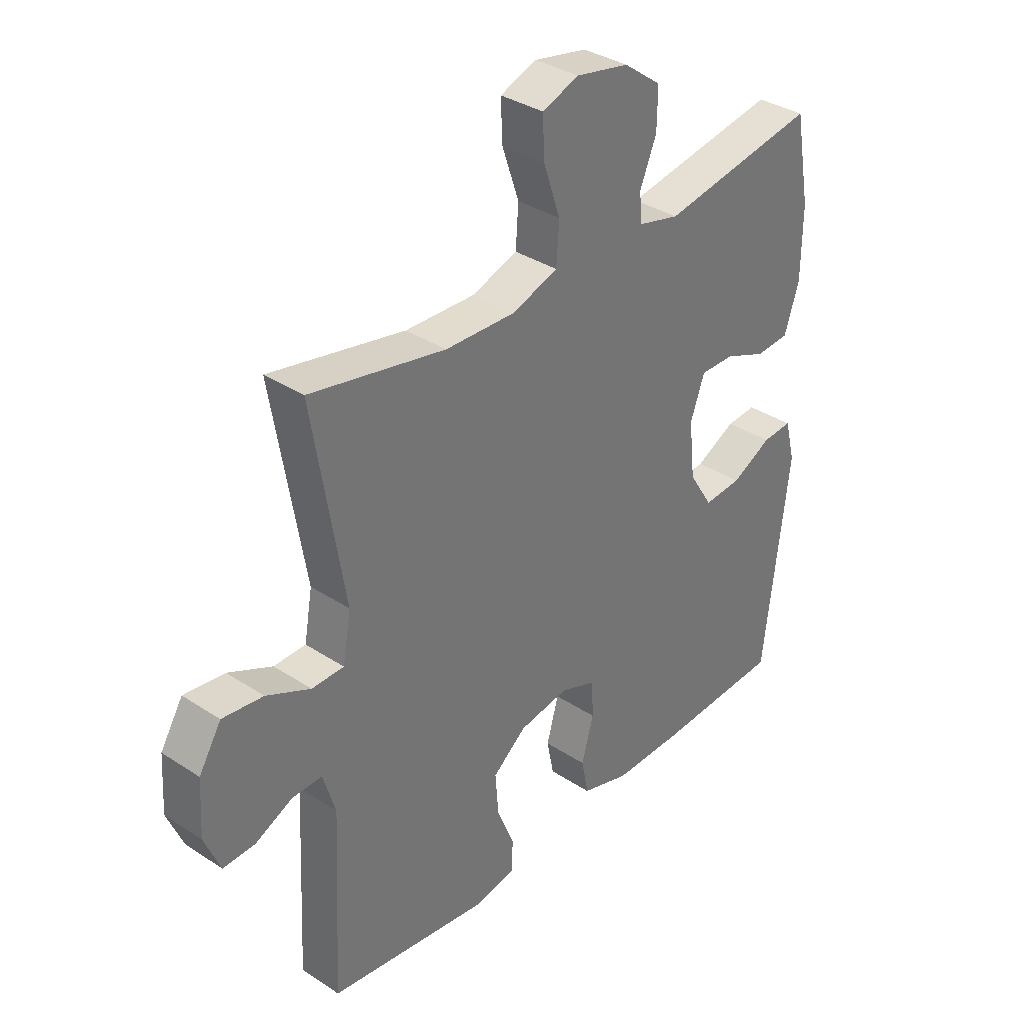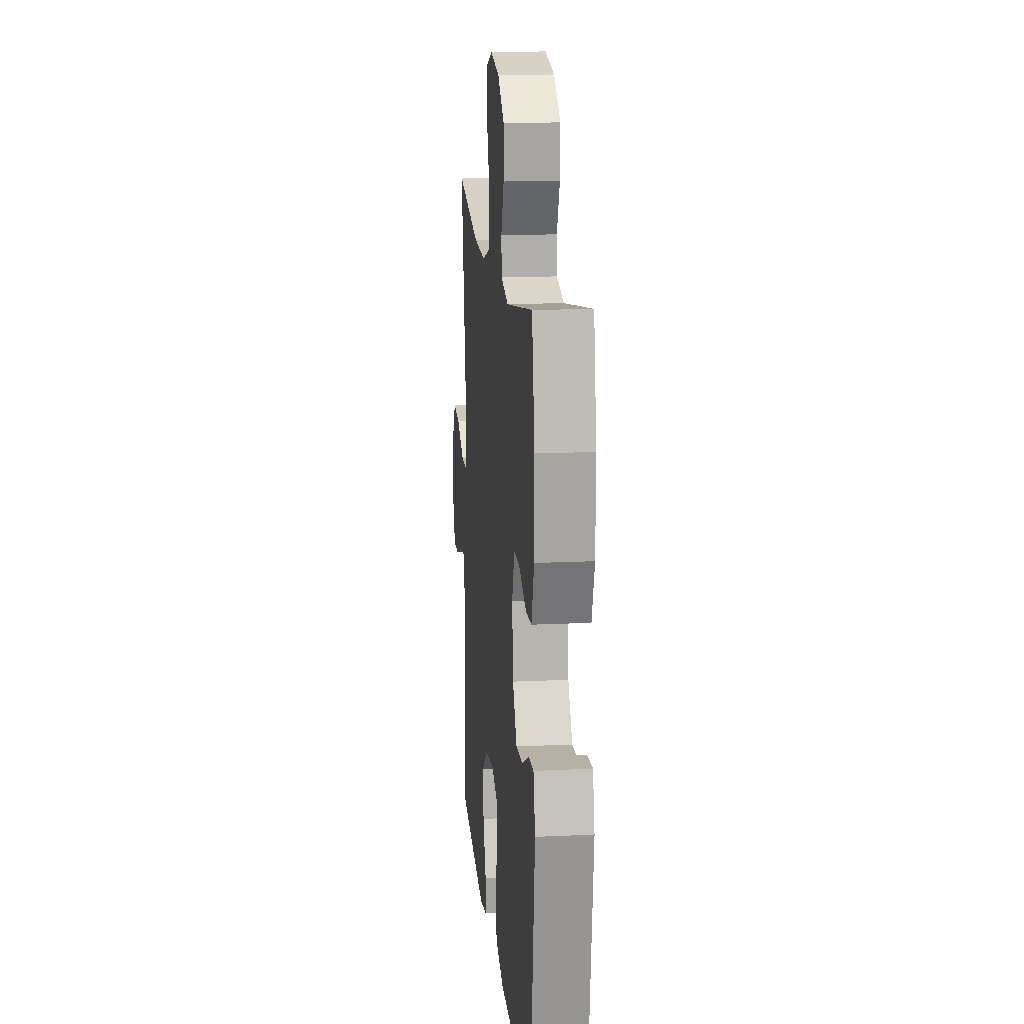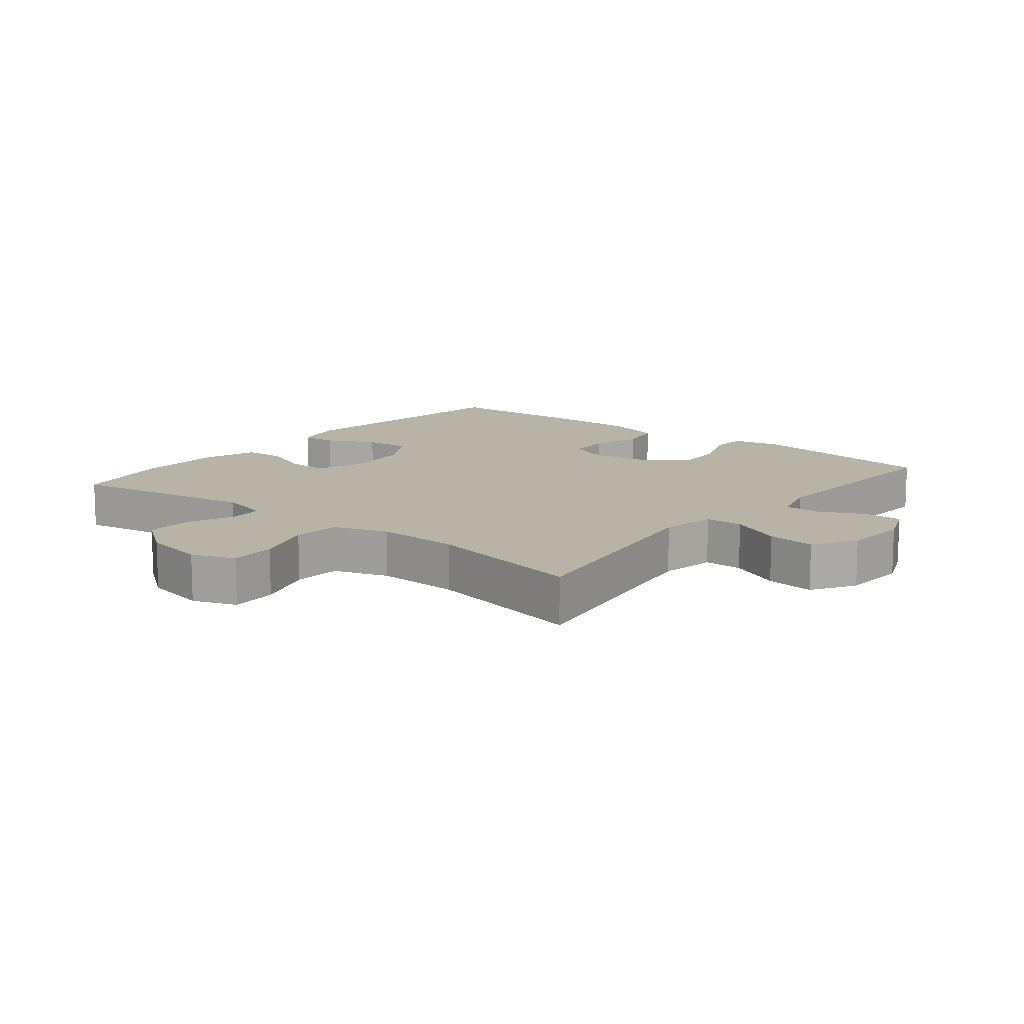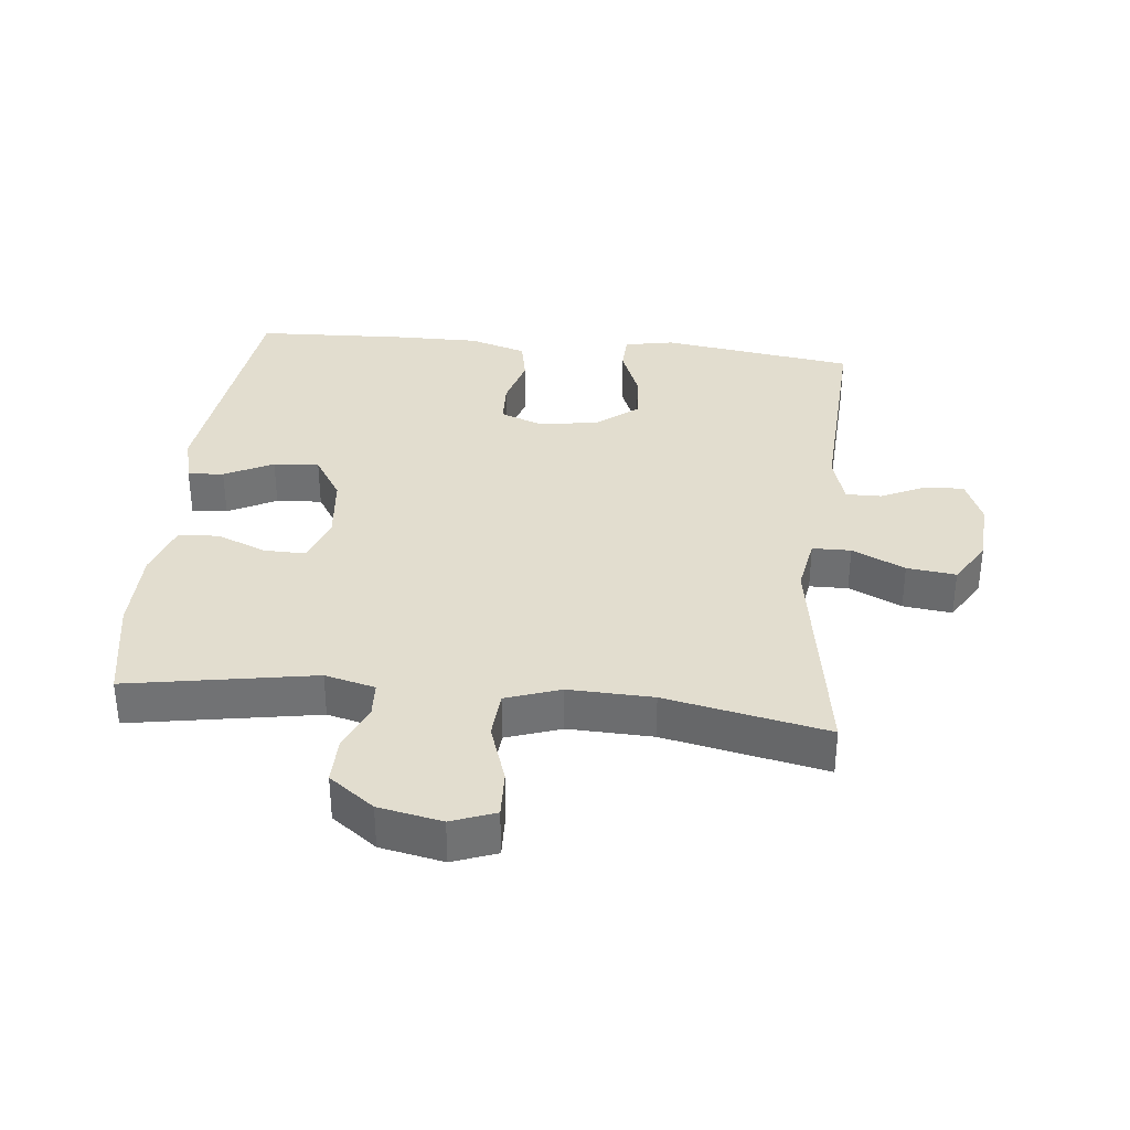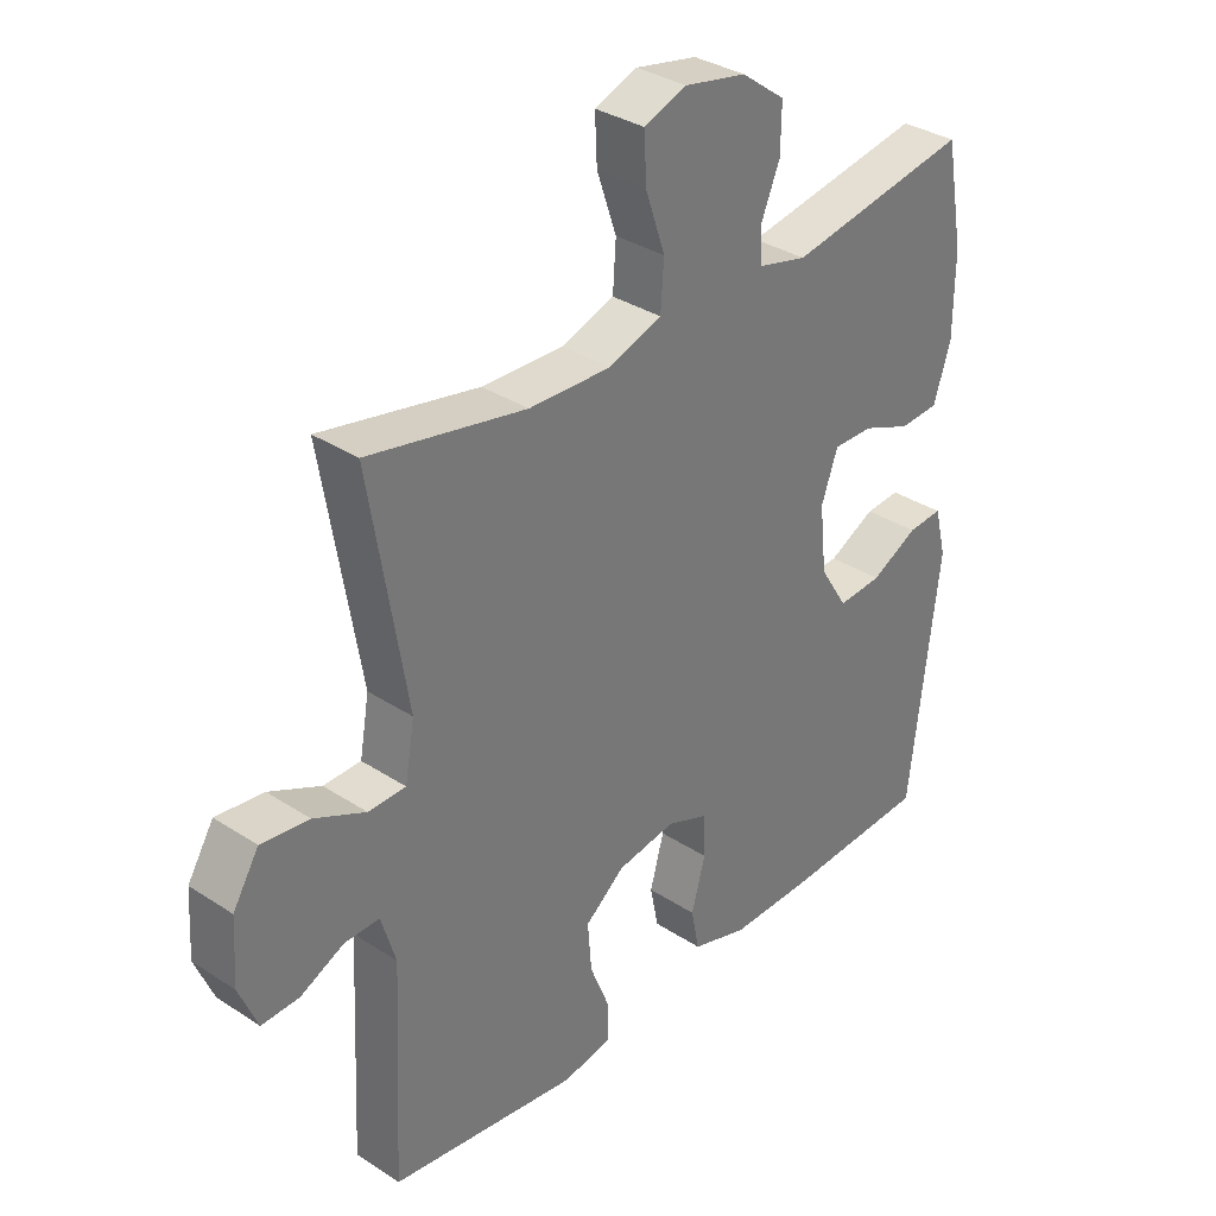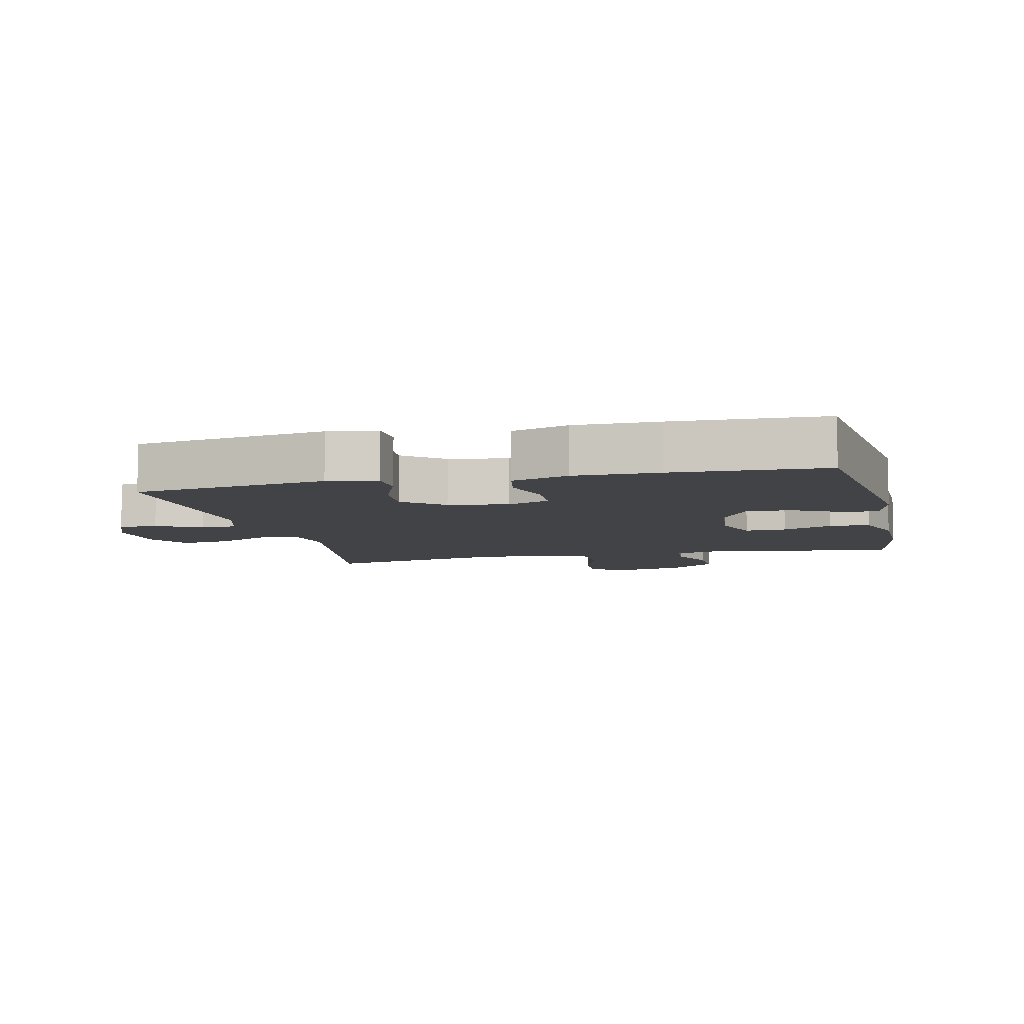
<metadata>
{"format":"obj","ext":"obj","renderer":"f3d","projection":"perspective","resolution":1024,"background":"white","views":[{"elev":35.0,"azim":131.2,"up":"+Z"},{"elev":16.0,"azim":-95.6,"up":"+Z"},{"elev":12.6,"azim":39.1,"up":"+Y"},{"elev":34.9,"azim":6.1,"up":"+Y"},{"elev":33.8,"azim":131.6,"up":"+Z"},{"elev":-7.5,"azim":-166.7,"up":"+Y"}]}
</metadata>
<code>
v -0.5 0.07 -0.5
v -0.546 0.07 -0.116
v -0.527 0.07 -0.041
v -0.472 0.07 -0.045
v -0.398 0.07 -0.083
v -0.328 0.07 -0.088
v -0.284 0.07 -0.018
v -0.273 0.07 0.085
v -0.299 0.07 0.158
v -0.362 0.07 0.157
v -0.439 0.07 0.126
v -0.501 0.07 0.13
v -0.528 0.07 0.213
v -0.529 0.07 0.342
v -0.5 0.07 0.5
v -0.214 0.07 0.45
v -0.137 0.07 0.469
v -0.134 0.07 0.522
v -0.164 0.07 0.594
v -0.165 0.07 0.666
v -0.096 0.07 0.717
v 0.001 0.07 0.736
v 0.068 0.07 0.711
v 0.065 0.07 0.639
v 0.034 0.07 0.548
v 0.039 0.07 0.475
v 0.123 0.07 0.446
v 0.252 0.07 0.45
v 0.5 0.07 0.5
v 0.442 0.07 0.15
v 0.457 0.07 0.064
v 0.516 0.07 0.063
v 0.597 0.07 0.101
v 0.672 0.07 0.11
v 0.713 0.07 0.043
v 0.719 0.07 -0.057
v 0.69 0.07 -0.127
v 0.631 0.07 -0.125
v 0.562 0.07 -0.092
v 0.507 0.07 -0.091
v 0.484 0.07 -0.167
v 0.5 0.07 -0.5
v 0.203 0.07 -0.542
v 0.127 0.07 -0.527
v 0.125 0.07 -0.47
v 0.157 0.07 -0.39
v 0.163 0.07 -0.314
v 0.101 0.07 -0.264
v 0.009 0.07 -0.249
v -0.056 0.07 -0.274
v -0.059 0.07 -0.34
v -0.037 0.07 -0.42
v -0.05 0.07 -0.485
v -0.138 0.07 -0.512
v -0.267 0.07 -0.511
v -0.5 0 -0.5
v -0.546 0 -0.116
v -0.527 0 -0.041
v -0.472 0 -0.045
v -0.398 0 -0.083
v -0.328 0 -0.088
v -0.284 0 -0.018
v -0.273 0 0.085
v -0.299 0 0.158
v -0.362 0 0.157
v -0.439 0 0.126
v -0.501 0 0.13
v -0.528 0 0.213
v -0.529 0 0.342
v -0.5 0 0.5
v -0.214 0 0.45
v -0.137 0 0.469
v -0.134 0 0.522
v -0.164 0 0.594
v -0.165 0 0.666
v -0.096 0 0.717
v 0.001 0 0.736
v 0.068 0 0.711
v 0.065 0 0.639
v 0.034 0 0.548
v 0.039 0 0.475
v 0.123 0 0.446
v 0.252 0 0.45
v 0.5 0 0.5
v 0.442 0 0.15
v 0.457 0 0.064
v 0.516 0 0.063
v 0.597 0 0.101
v 0.672 0 0.11
v 0.713 0 0.043
v 0.719 0 -0.057
v 0.69 0 -0.127
v 0.631 0 -0.125
v 0.562 0 -0.092
v 0.507 0 -0.091
v 0.484 0 -0.167
v 0.5 0 -0.5
v 0.203 0 -0.542
v 0.127 0 -0.527
v 0.125 0 -0.47
v 0.157 0 -0.39
v 0.163 0 -0.314
v 0.101 0 -0.264
v 0.009 0 -0.249
v -0.056 0 -0.274
v -0.059 0 -0.34
v -0.037 0 -0.42
v -0.05 0 -0.485
v -0.138 0 -0.512
v -0.267 0 -0.511
f 3 4 5
f 2 3 5
f 1 2 5
f 55 1 5
f 54 55 5
f 53 54 5
f 52 53 5
f 51 52 5
f 50 51 5 6
f 49 50 6 7
f 48 49 7 8
f 47 48 8 9
f 44 45 46
f 43 44 46
f 42 43 46
f 41 42 46
f 40 41 46 47
f 37 38 39
f 36 37 39
f 35 36 39
f 34 35 39
f 33 34 39
f 32 33 39
f 31 32 39 40
f 28 29 30
f 27 28 30 31
f 40 47 9
f 31 40 9
f 27 31 9
f 26 27 9
f 23 24 25
f 22 23 25
f 21 22 25
f 20 21 25
f 19 20 25
f 18 19 25
f 14 15 16
f 13 14 16
f 12 13 16
f 11 12 16
f 10 11 16
f 10 16 17
f 9 10 17
f 26 9 17
f 17 18 25 26
f 60 59 58
f 60 58 57
f 60 57 56
f 60 56 110
f 60 110 109
f 60 109 108
f 60 108 107
f 60 107 106
f 61 60 106 105
f 62 61 105 104
f 63 62 104 103
f 64 63 103 102
f 101 100 99
f 101 99 98
f 101 98 97
f 101 97 96
f 102 101 96 95
f 94 93 92
f 94 92 91
f 94 91 90
f 94 90 89
f 94 89 88
f 94 88 87
f 95 94 87 86
f 85 84 83
f 86 85 83 82
f 64 102 95
f 64 95 86
f 64 86 82
f 64 82 81
f 80 79 78
f 80 78 77
f 80 77 76
f 80 76 75
f 80 75 74
f 80 74 73
f 71 70 69
f 71 69 68
f 71 68 67
f 71 67 66
f 71 66 65
f 72 71 65
f 72 65 64
f 72 64 81
f 81 80 73 72
f 1 56 57 2
f 2 57 58 3
f 3 58 59 4
f 4 59 60 5
f 5 60 61 6
f 6 61 62 7
f 7 62 63 8
f 8 63 64 9
f 9 64 65 10
f 10 65 66 11
f 11 66 67 12
f 12 67 68 13
f 13 68 69 14
f 14 69 70 15
f 15 70 71 16
f 16 71 72 17
f 17 72 73 18
f 18 73 74 19
f 19 74 75 20
f 20 75 76 21
f 21 76 77 22
f 22 77 78 23
f 23 78 79 24
f 24 79 80 25
f 25 80 81 26
f 26 81 82 27
f 27 82 83 28
f 28 83 84 29
f 29 84 85 30
f 30 85 86 31
f 31 86 87 32
f 32 87 88 33
f 33 88 89 34
f 34 89 90 35
f 35 90 91 36
f 36 91 92 37
f 37 92 93 38
f 38 93 94 39
f 39 94 95 40
f 40 95 96 41
f 41 96 97 42
f 42 97 98 43
f 43 98 99 44
f 44 99 100 45
f 45 100 101 46
f 46 101 102 47
f 47 102 103 48
f 48 103 104 49
f 49 104 105 50
f 50 105 106 51
f 51 106 107 52
f 52 107 108 53
f 53 108 109 54
f 54 109 110 55
f 55 110 56 1

</code>
